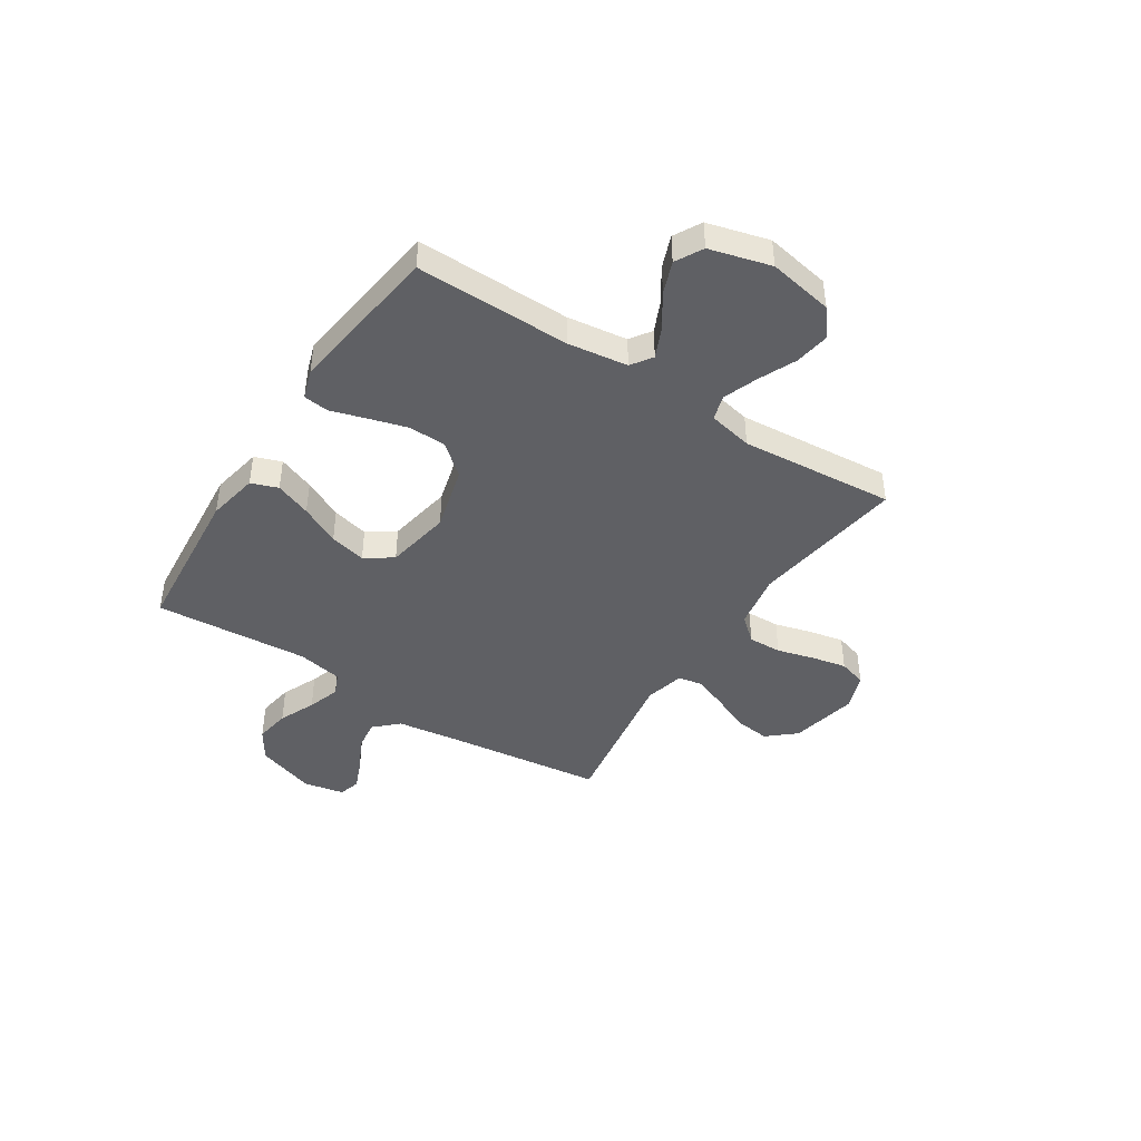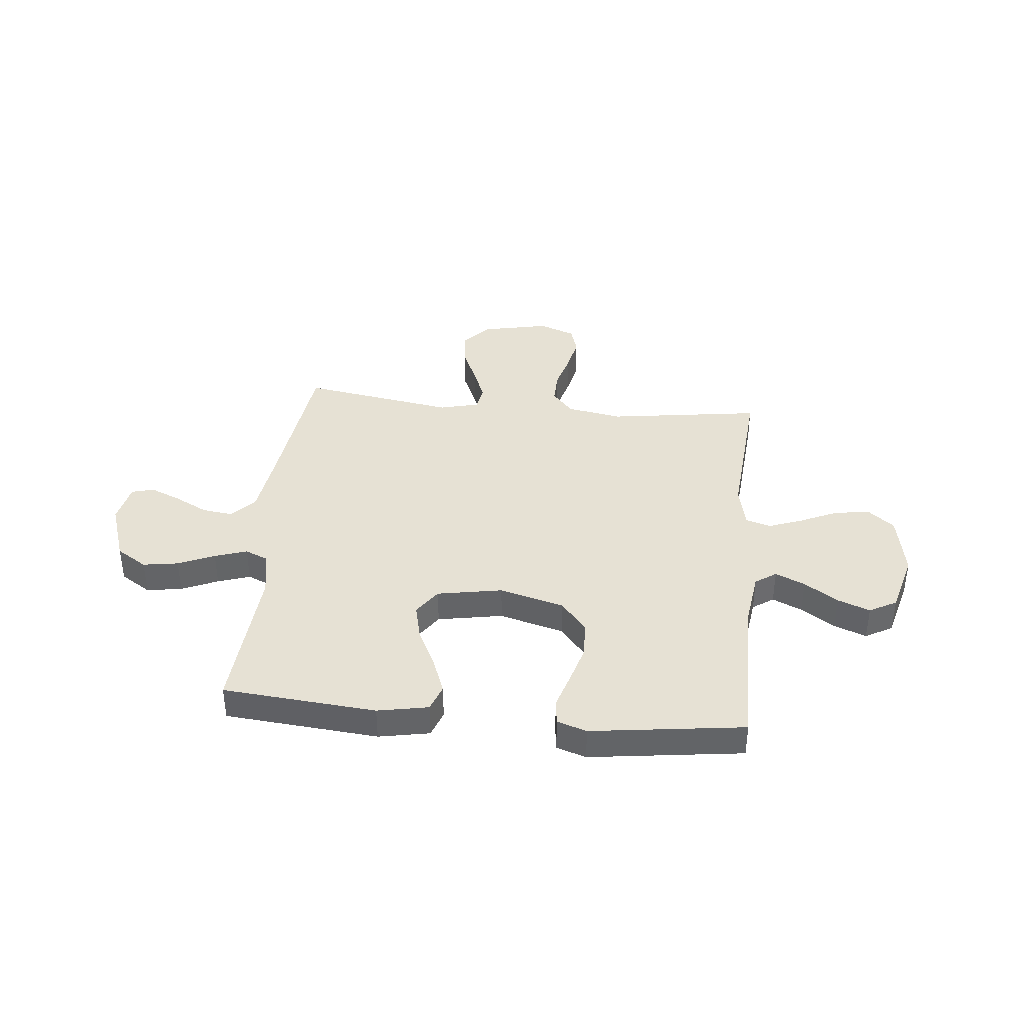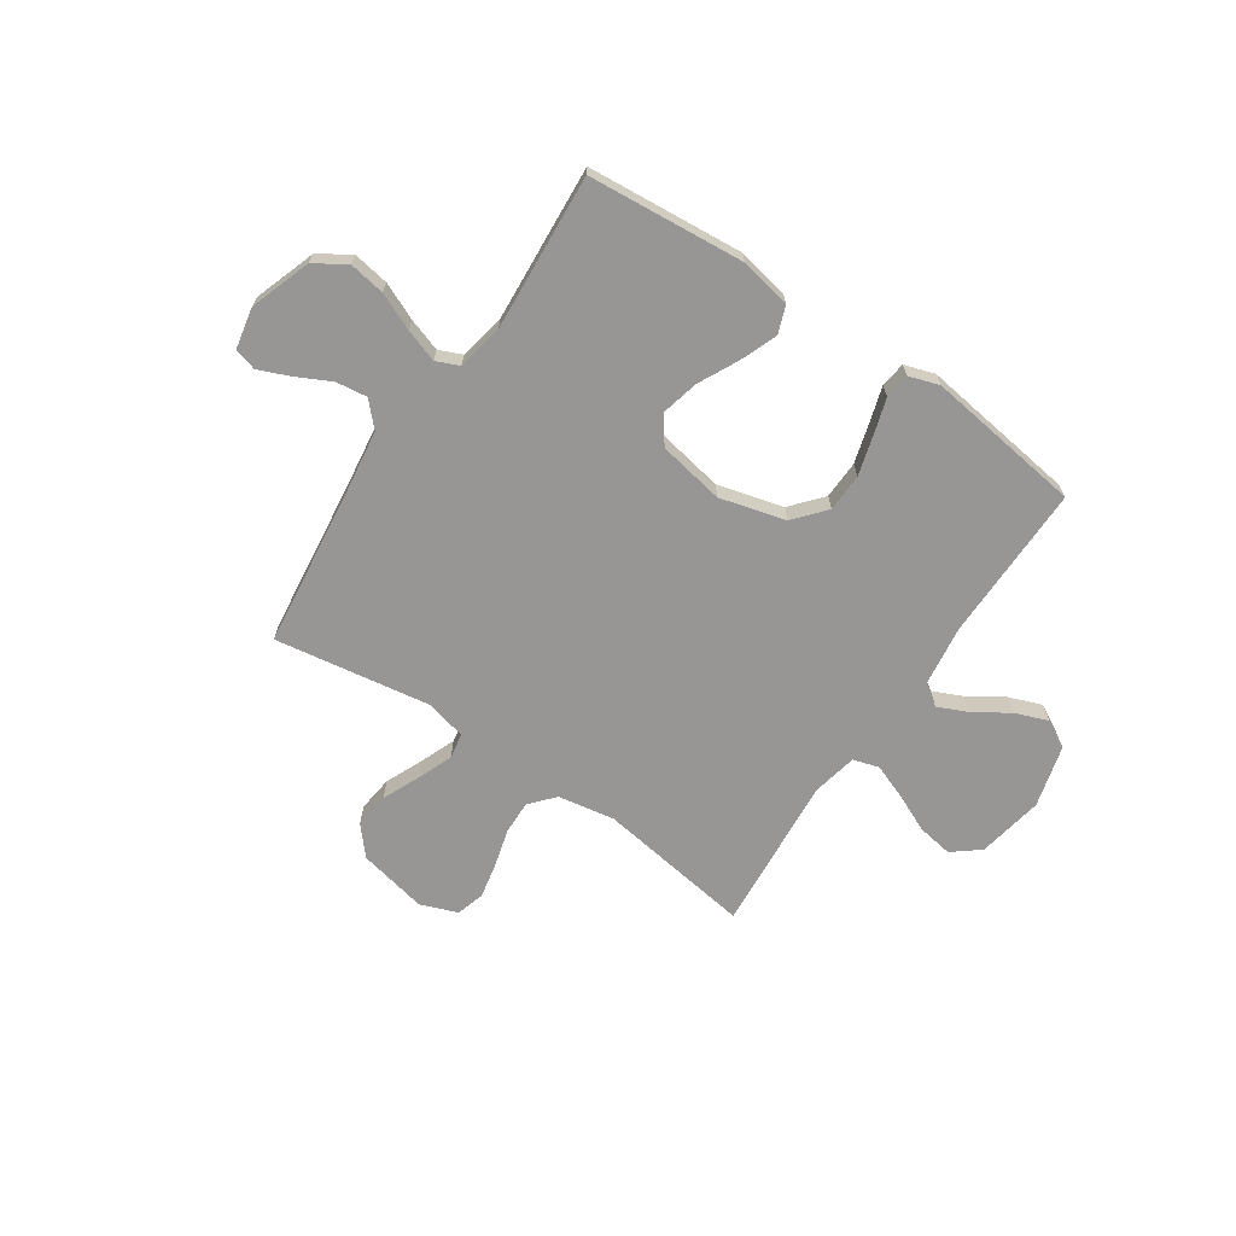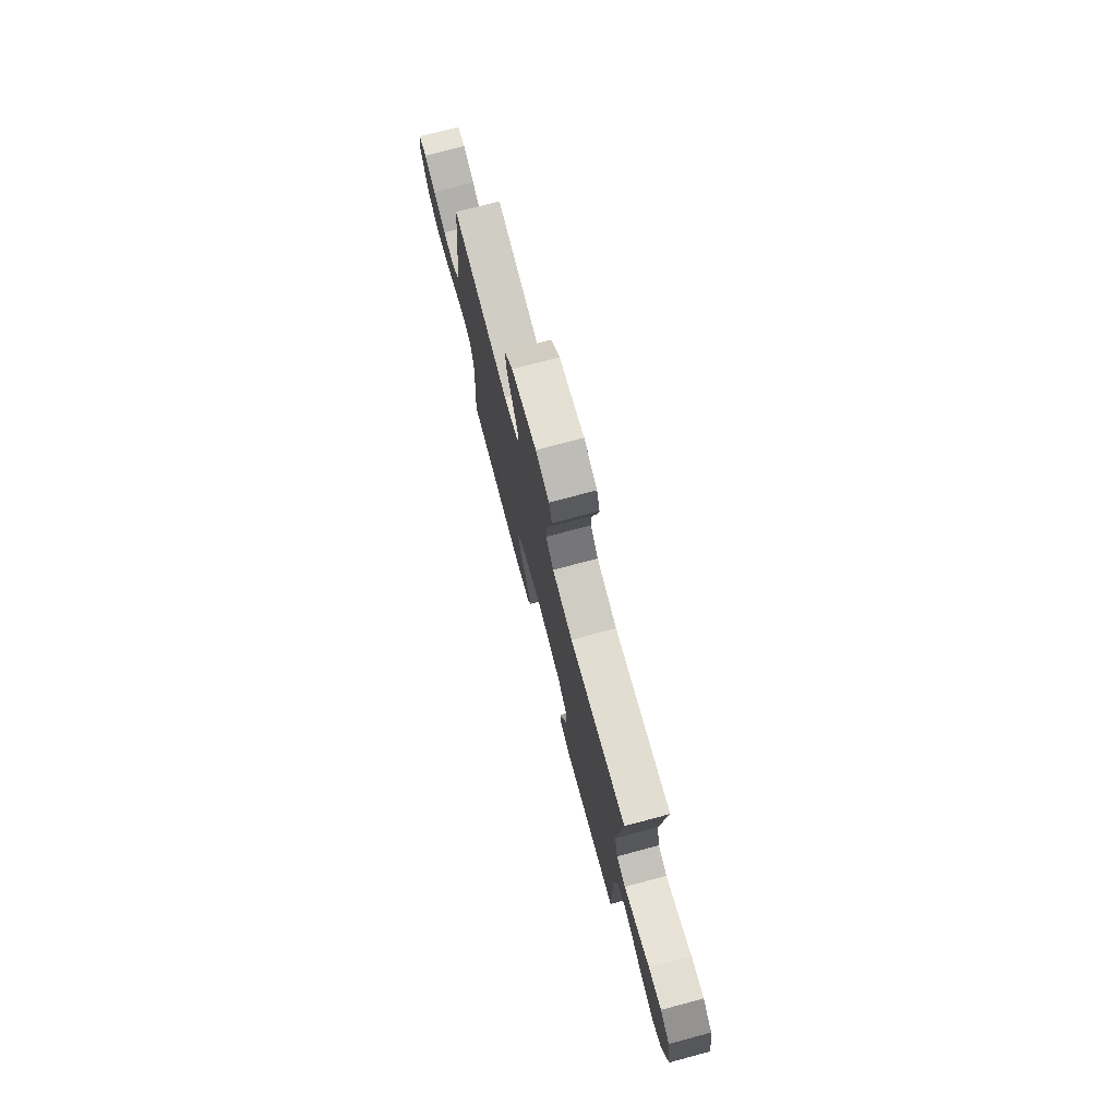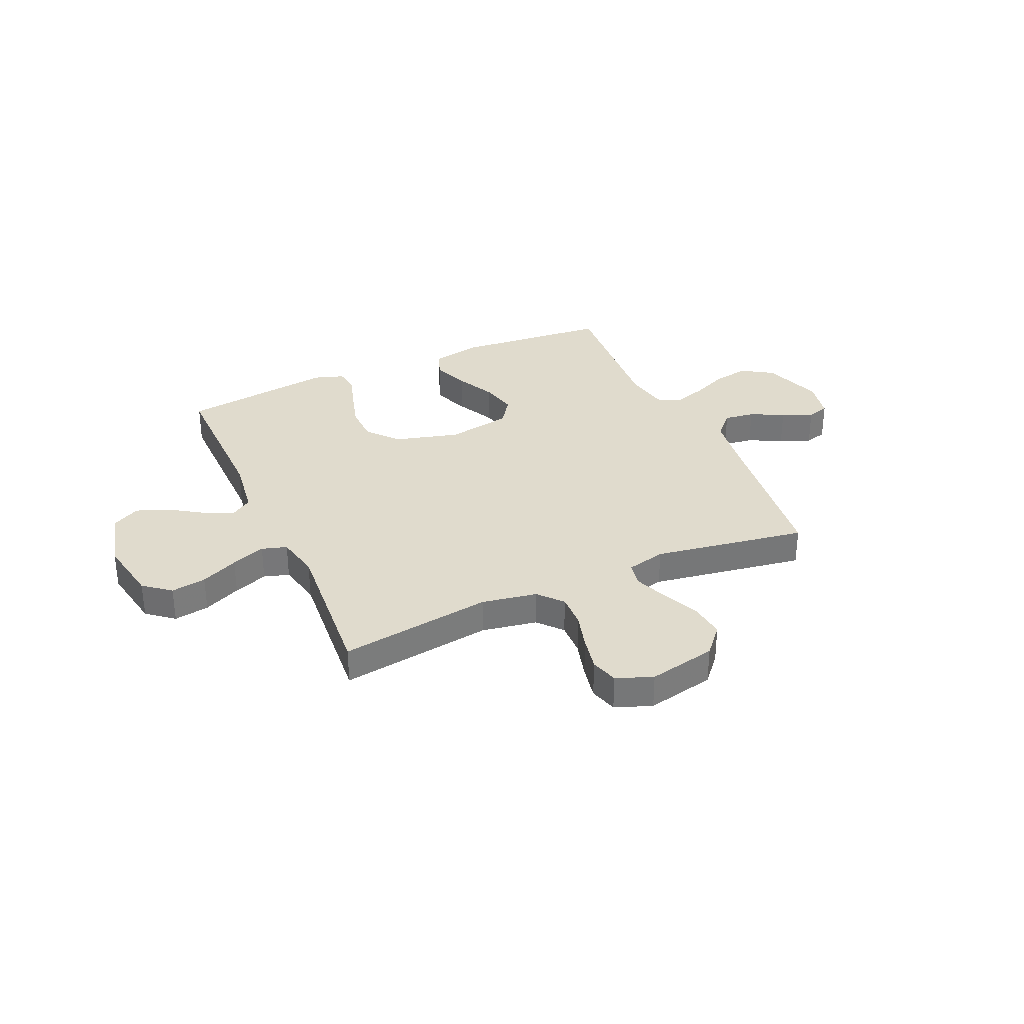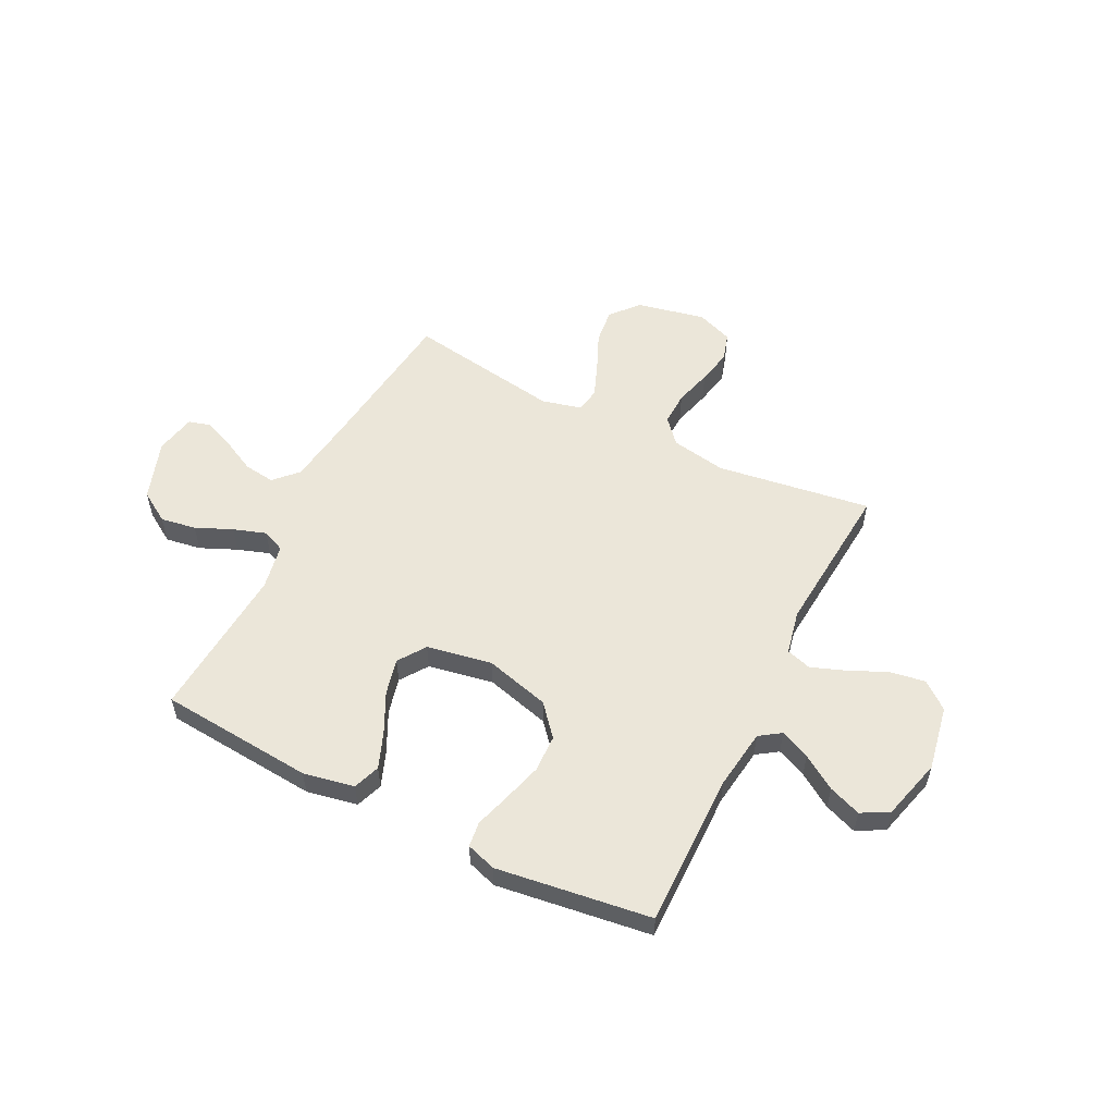
<metadata>
{"format":"obj","ext":"obj","renderer":"f3d","projection":"perspective","resolution":1024,"background":"white","views":[{"elev":-43.4,"azim":-122.9,"up":"+Y"},{"elev":39.1,"azim":-174.3,"up":"+Y"},{"elev":-67.8,"azim":145.9,"up":"+Y"},{"elev":75.6,"azim":-104.9,"up":"+Z"},{"elev":33.2,"azim":-24.1,"up":"+Y"},{"elev":55.2,"azim":-153.5,"up":"+Y"}]}
</metadata>
<code>
v 0.5 0.07 -0.5
v 0.2 0.07 -0.526
v 0.101 0.07 -0.507
v 0.082 0.07 -0.455
v 0.109 0.07 -0.385
v 0.147 0.07 -0.308
v 0.164 0.07 -0.237
v 0.127 0.07 -0.184
v 0 0.07 -0.161
v -0.126 0.07 -0.195
v -0.177 0.07 -0.255
v -0.179 0.07 -0.328
v -0.157 0.07 -0.404
v -0.136 0.07 -0.472
v -0.142 0.07 -0.521
v -0.2 0.07 -0.54
v -0.5 0.07 -0.5
v -0.497 0.07 -0.2
v -0.513 0.07 -0.083
v -0.554 0.07 -0.055
v -0.612 0.07 -0.081
v -0.678 0.07 -0.124
v -0.741 0.07 -0.148
v -0.794 0.07 -0.119
v -0.826 0.07 0
v -0.803 0.07 0.126
v -0.751 0.07 0.168
v -0.682 0.07 0.157
v -0.609 0.07 0.124
v -0.542 0.07 0.099
v -0.493 0.07 0.114
v -0.475 0.07 0.2
v -0.5 0.07 0.5
v -0.2 0.07 0.457
v -0.092 0.07 0.476
v -0.051 0.07 0.523
v -0.053 0.07 0.588
v -0.073 0.07 0.66
v -0.087 0.07 0.728
v -0.071 0.07 0.782
v 0 0.07 0.809
v 0.133 0.07 0.781
v 0.18 0.07 0.727
v 0.172 0.07 0.658
v 0.14 0.07 0.585
v 0.114 0.07 0.519
v 0.123 0.07 0.471
v 0.2 0.07 0.452
v 0.5 0.07 0.5
v 0.537 0.07 0.2
v 0.555 0.07 0.07
v 0.598 0.07 0.025
v 0.658 0.07 0.033
v 0.723 0.07 0.066
v 0.783 0.07 0.091
v 0.826 0.07 0.079
v 0.842 0.07 0
v 0.802 0.07 -0.117
v 0.742 0.07 -0.155
v 0.673 0.07 -0.144
v 0.602 0.07 -0.113
v 0.539 0.07 -0.092
v 0.495 0.07 -0.111
v 0.478 0.07 -0.2
v 0.5 0 -0.5
v 0.2 0 -0.526
v 0.101 0 -0.507
v 0.082 0 -0.455
v 0.109 0 -0.385
v 0.147 0 -0.308
v 0.164 0 -0.237
v 0.127 0 -0.184
v 0 0 -0.161
v -0.126 0 -0.195
v -0.177 0 -0.255
v -0.179 0 -0.328
v -0.157 0 -0.404
v -0.136 0 -0.472
v -0.142 0 -0.521
v -0.2 0 -0.54
v -0.5 0 -0.5
v -0.497 0 -0.2
v -0.513 0 -0.083
v -0.554 0 -0.055
v -0.612 0 -0.081
v -0.678 0 -0.124
v -0.741 0 -0.148
v -0.794 0 -0.119
v -0.826 0 0
v -0.803 0 0.126
v -0.751 0 0.168
v -0.682 0 0.157
v -0.609 0 0.124
v -0.542 0 0.099
v -0.493 0 0.114
v -0.475 0 0.2
v -0.5 0 0.5
v -0.2 0 0.457
v -0.092 0 0.476
v -0.051 0 0.523
v -0.053 0 0.588
v -0.073 0 0.66
v -0.087 0 0.728
v -0.071 0 0.782
v 0 0 0.809
v 0.133 0 0.781
v 0.18 0 0.727
v 0.172 0 0.658
v 0.14 0 0.585
v 0.114 0 0.519
v 0.123 0 0.471
v 0.2 0 0.452
v 0.5 0 0.5
v 0.537 0 0.2
v 0.555 0 0.07
v 0.598 0 0.025
v 0.658 0 0.033
v 0.723 0 0.066
v 0.783 0 0.091
v 0.826 0 0.079
v 0.842 0 0
v 0.802 0 -0.117
v 0.742 0 -0.155
v 0.673 0 -0.144
v 0.602 0 -0.113
v 0.539 0 -0.092
v 0.495 0 -0.111
v 0.478 0 -0.2
f 59 60 61
f 58 59 61
f 57 58 61
f 56 57 61
f 55 56 61
f 54 55 61
f 53 54 61
f 52 53 61 62
f 51 52 62 63
f 48 49 50
f 50 51 63
f 48 50 63
f 47 48 63
f 43 44 45
f 42 43 45
f 41 42 45
f 40 41 45
f 39 40 45
f 38 39 45
f 37 38 45
f 36 37 45 46
f 35 36 46 47
f 32 33 34
f 47 63 64
f 35 47 64
f 34 35 64
f 32 34 64
f 31 32 64
f 27 28 29
f 26 27 29
f 25 26 29
f 24 25 29
f 23 24 29
f 22 23 29
f 21 22 29
f 20 21 29 30
f 16 17 18
f 15 16 18
f 14 15 18
f 13 14 18
f 12 13 18 19
f 11 12 19
f 20 30 31
f 19 20 31
f 11 19 31
f 10 11 31
f 4 5 6
f 3 4 6
f 2 3 6
f 1 2 6
f 64 1 6
f 64 6 7
f 9 10 31
f 8 9 31 64
f 7 8 64
f 125 124 123
f 125 123 122
f 125 122 121
f 125 121 120
f 125 120 119
f 125 119 118
f 125 118 117
f 126 125 117 116
f 127 126 116 115
f 114 113 112
f 127 115 114
f 127 114 112
f 127 112 111
f 109 108 107
f 109 107 106
f 109 106 105
f 109 105 104
f 109 104 103
f 109 103 102
f 109 102 101
f 110 109 101 100
f 111 110 100 99
f 98 97 96
f 128 127 111
f 128 111 99
f 128 99 98
f 128 98 96
f 128 96 95
f 93 92 91
f 93 91 90
f 93 90 89
f 93 89 88
f 93 88 87
f 93 87 86
f 93 86 85
f 94 93 85 84
f 82 81 80
f 82 80 79
f 82 79 78
f 82 78 77
f 83 82 77 76
f 83 76 75
f 95 94 84
f 95 84 83
f 95 83 75
f 95 75 74
f 70 69 68
f 70 68 67
f 70 67 66
f 70 66 65
f 70 65 128
f 71 70 128
f 95 74 73
f 128 95 73 72
f 128 72 71
f 1 65 66 2
f 2 66 67 3
f 3 67 68 4
f 4 68 69 5
f 5 69 70 6
f 6 70 71 7
f 7 71 72 8
f 8 72 73 9
f 9 73 74 10
f 10 74 75 11
f 11 75 76 12
f 12 76 77 13
f 13 77 78 14
f 14 78 79 15
f 15 79 80 16
f 16 80 81 17
f 17 81 82 18
f 18 82 83 19
f 19 83 84 20
f 20 84 85 21
f 21 85 86 22
f 22 86 87 23
f 23 87 88 24
f 24 88 89 25
f 25 89 90 26
f 26 90 91 27
f 27 91 92 28
f 28 92 93 29
f 29 93 94 30
f 30 94 95 31
f 31 95 96 32
f 32 96 97 33
f 33 97 98 34
f 34 98 99 35
f 35 99 100 36
f 36 100 101 37
f 37 101 102 38
f 38 102 103 39
f 39 103 104 40
f 40 104 105 41
f 41 105 106 42
f 42 106 107 43
f 43 107 108 44
f 44 108 109 45
f 45 109 110 46
f 46 110 111 47
f 47 111 112 48
f 48 112 113 49
f 49 113 114 50
f 50 114 115 51
f 51 115 116 52
f 52 116 117 53
f 53 117 118 54
f 54 118 119 55
f 55 119 120 56
f 56 120 121 57
f 57 121 122 58
f 58 122 123 59
f 59 123 124 60
f 60 124 125 61
f 61 125 126 62
f 62 126 127 63
f 63 127 128 64
f 64 128 65 1

</code>
